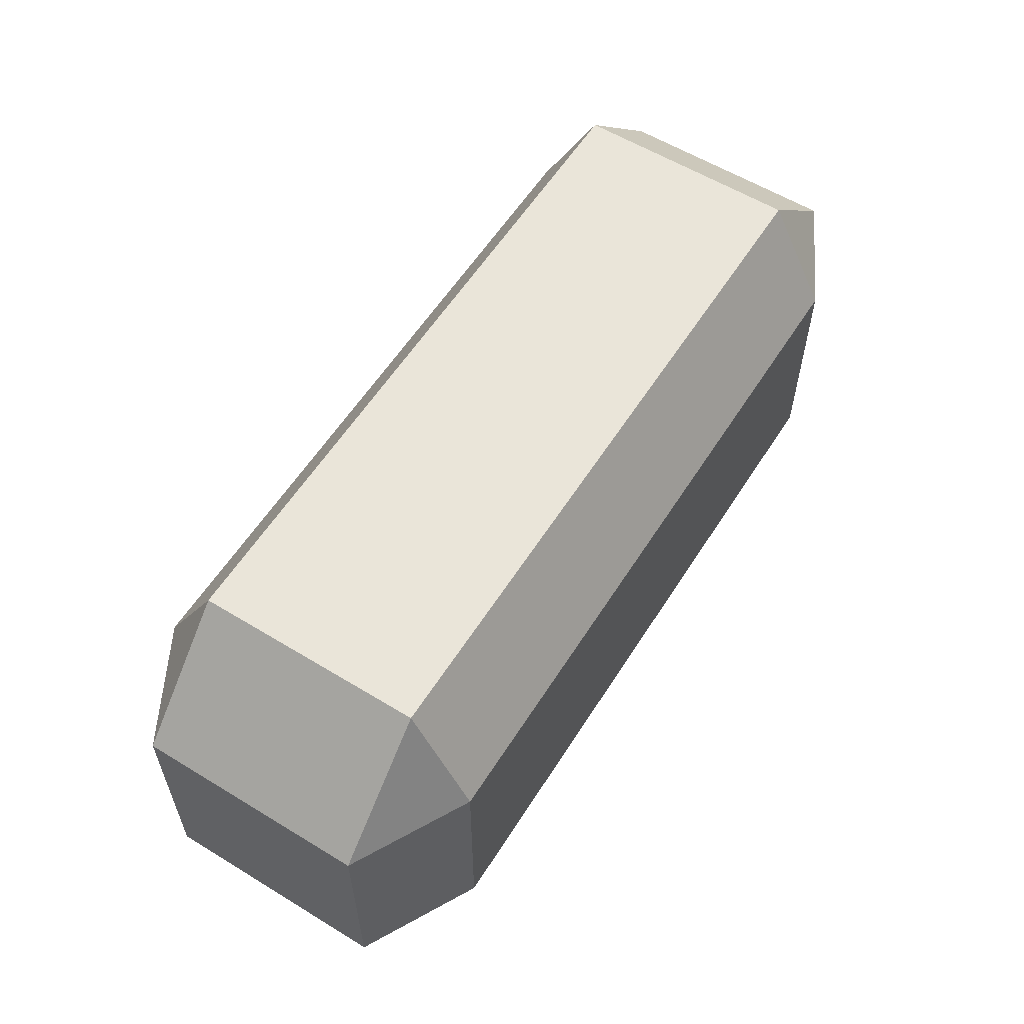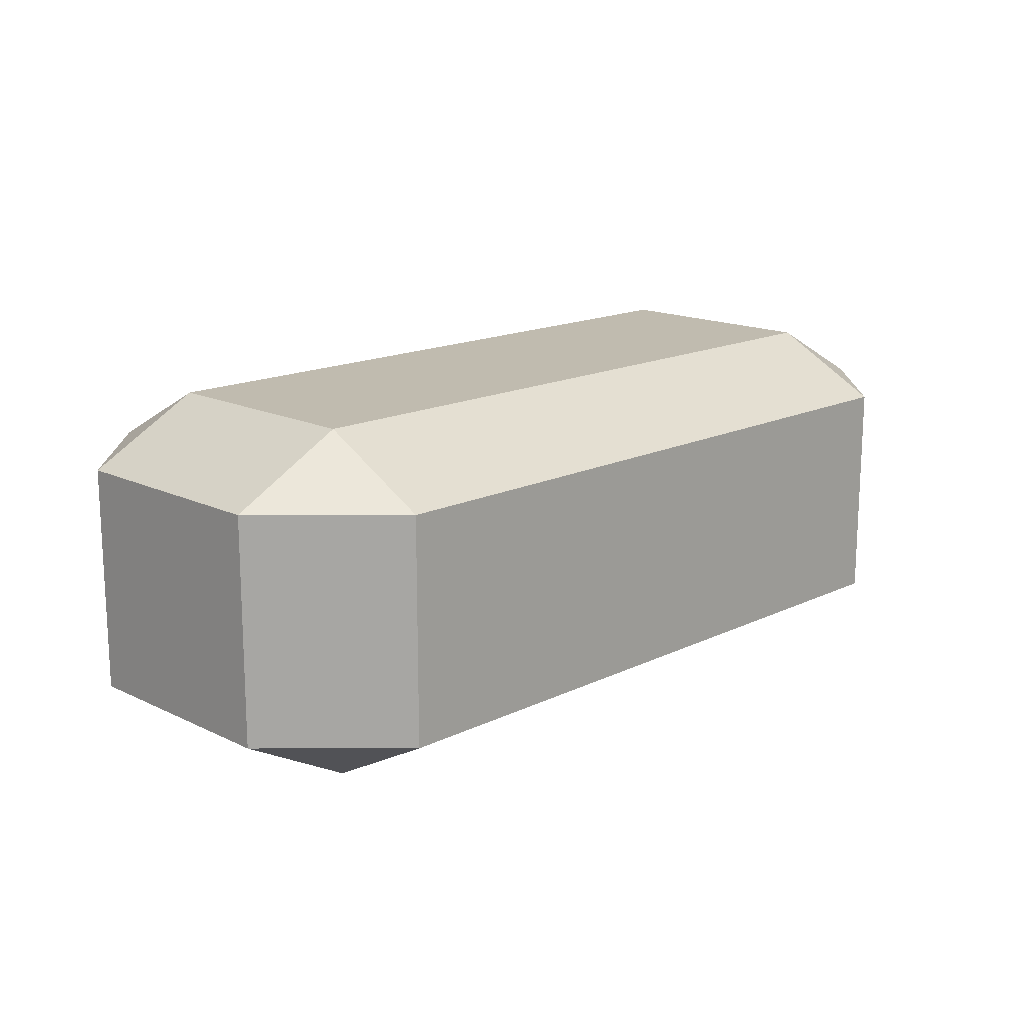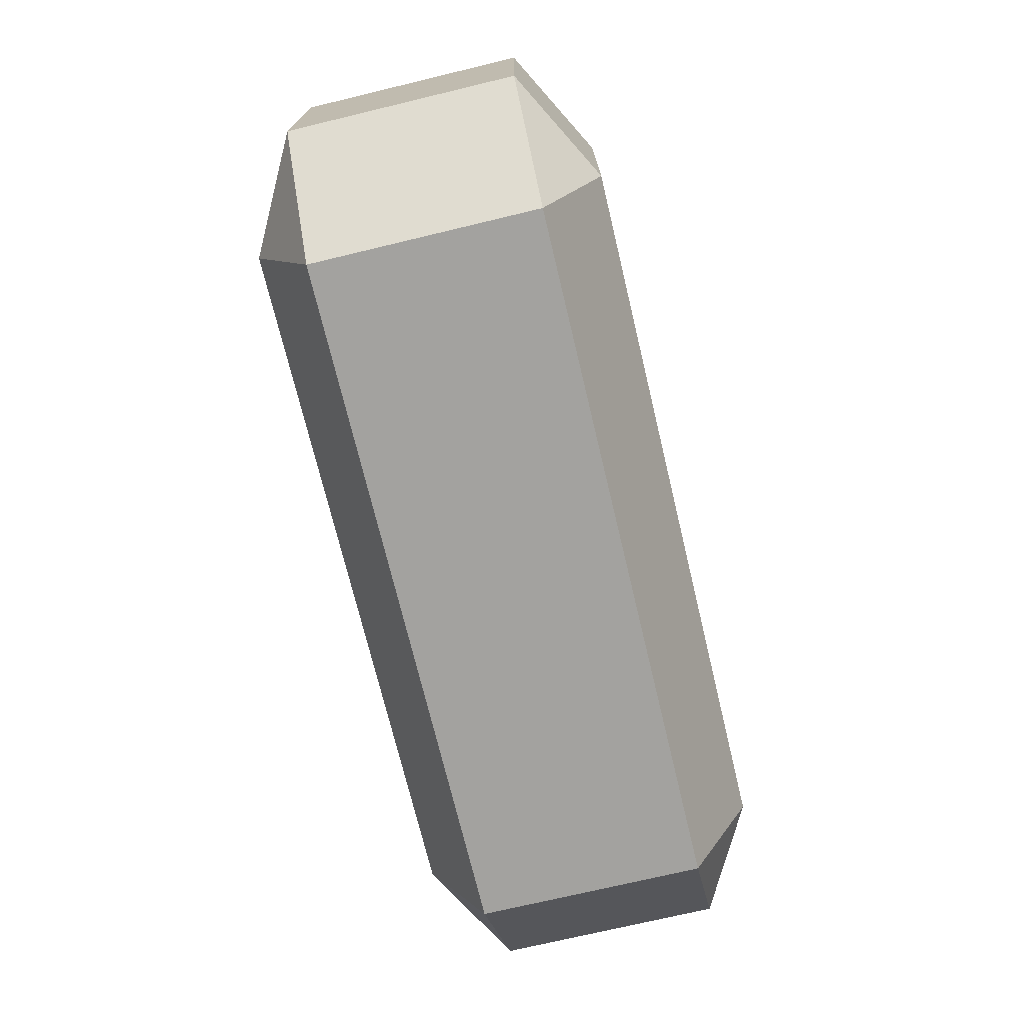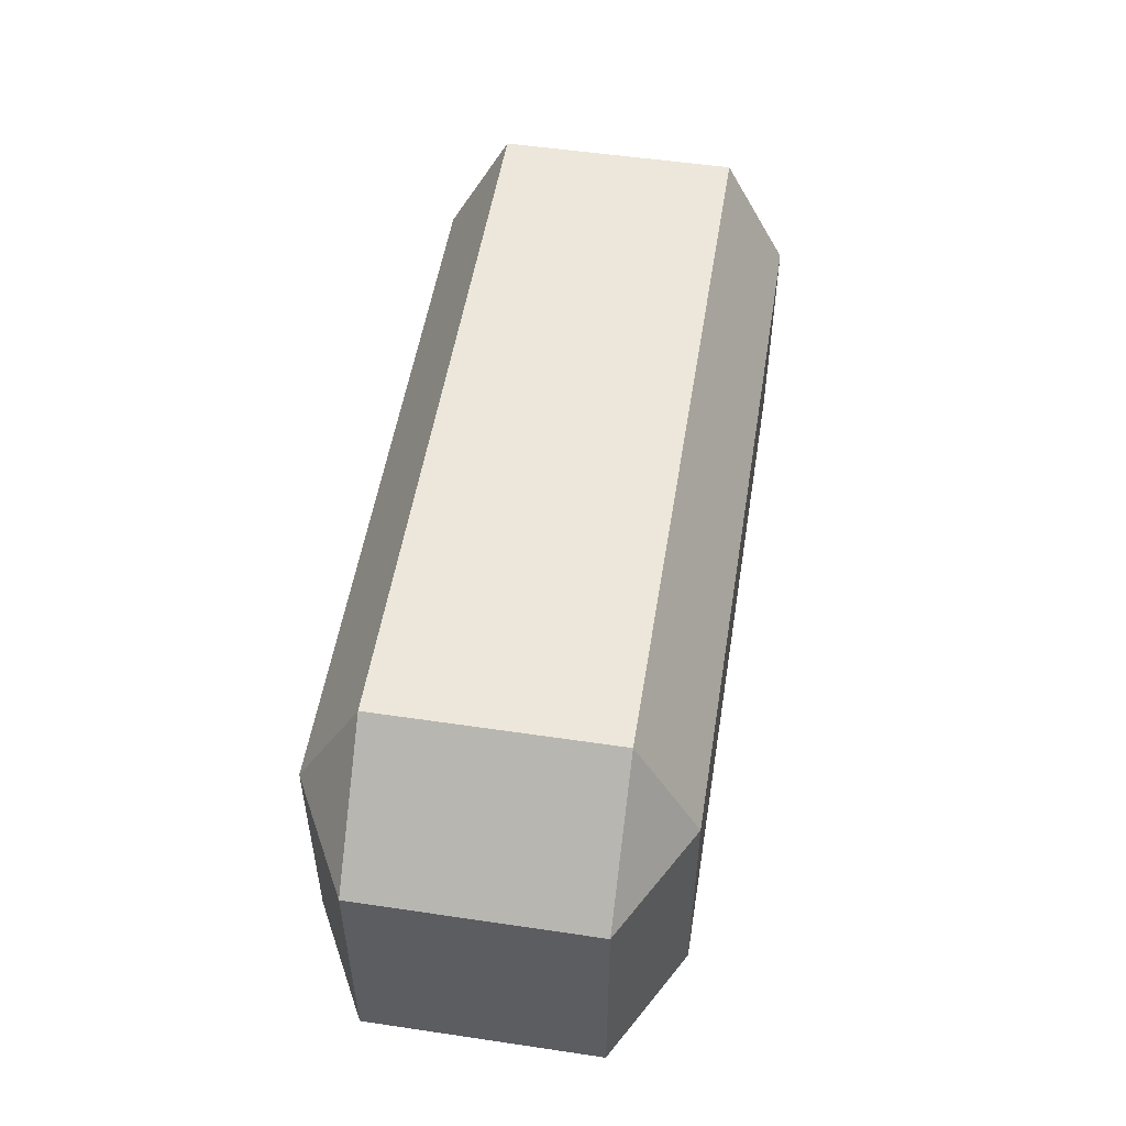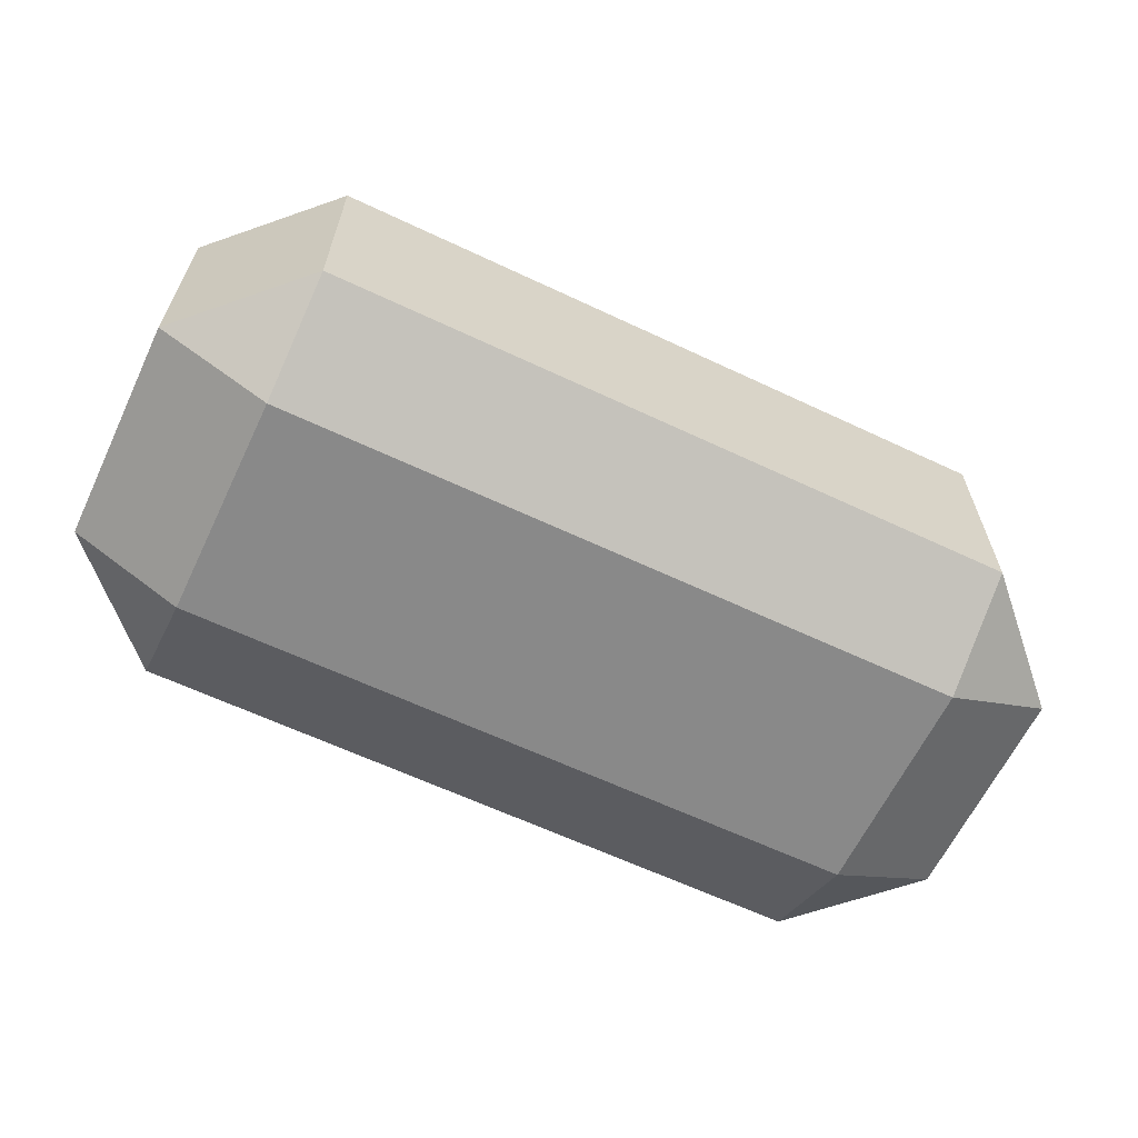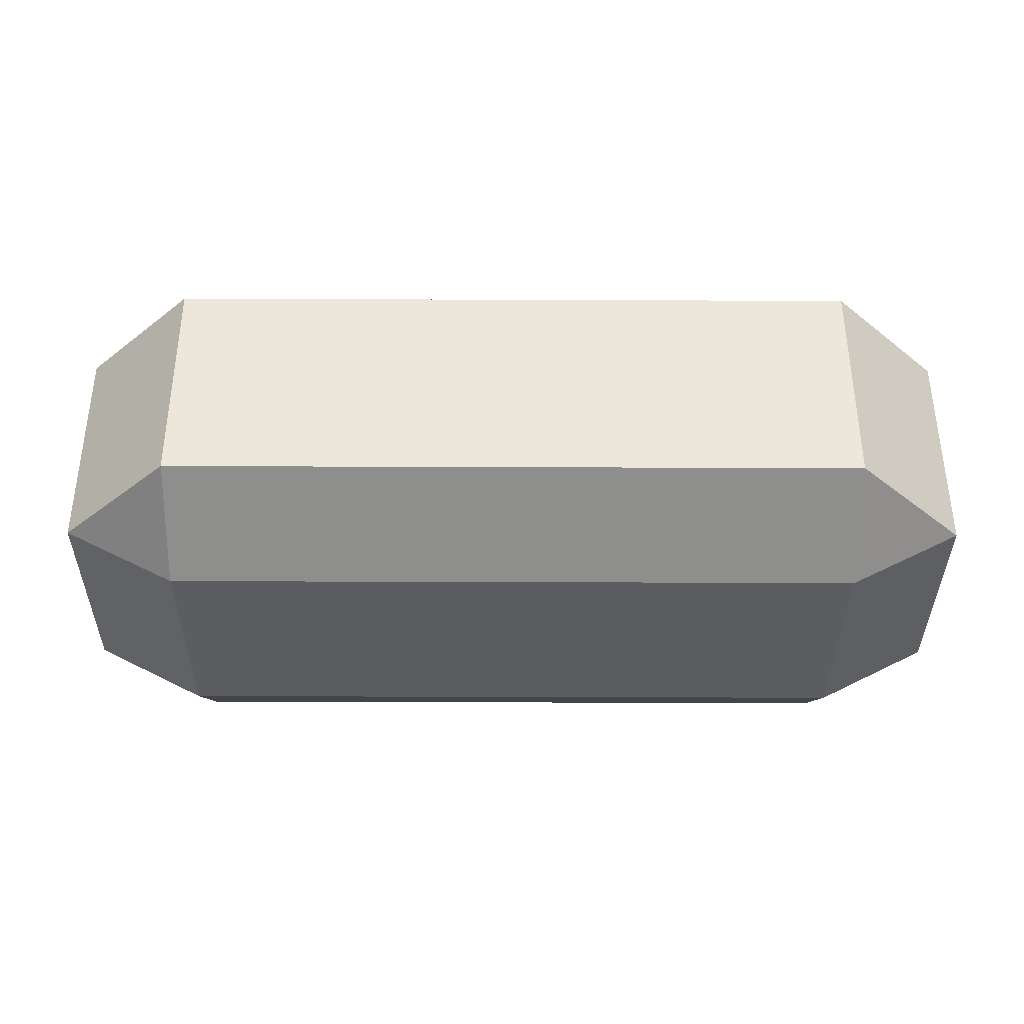
<metadata>
{"format":"obj","ext":"obj","renderer":"f3d","projection":"perspective","resolution":1024,"background":"white","views":[{"elev":58.4,"azim":122.2,"up":"+Y"},{"elev":15.9,"azim":134.9,"up":"+Z"},{"elev":-72.4,"azim":103.5,"up":"+Y"},{"elev":52.3,"azim":-80.9,"up":"+Y"},{"elev":-63.0,"azim":154.5,"up":"+Z"},{"elev":-36.7,"azim":-0.3,"up":"+Z"}]}
</metadata>
<code>
g default
v -0.7723 -0.5 0.25
v -0.7723 -0.25 0.3838
v -1.022 -0.25 0.25
v 1.022 -0.25 0.25
v 0.7723 -0.25 0.3838
v 0.7723 -0.5 0.25
v -1.022 0.25 0.25
v -0.7723 0.25 0.3838
v -0.7723 0.5 0.25
v 0.7723 0.5 0.25
v 0.7723 0.25 0.3838
v 1.022 0.25 0.25
v -1.022 0.25 -0.25
v -0.7723 0.5 -0.25
v -0.7723 0.25 -0.3838
v 0.7723 0.25 -0.3838
v 0.7723 0.5 -0.25
v 1.022 0.25 -0.25
v -1.022 -0.25 -0.25
v -0.7723 -0.25 -0.3838
v -0.7723 -0.5 -0.25
v 0.7723 -0.5 -0.25
v 0.7723 -0.25 -0.3838
v 1.022 -0.25 -0.25
g pCube1
f 1 3 19 21
f 2 1 6 5
f 3 2 8 7
f 4 6 22 24
f 5 4 12 11
f 7 9 14 13
f 9 8 11 10
f 10 12 18 17
f 13 15 20 19
f 15 14 17 16
f 16 18 24 23
f 21 20 23 22
f 2 5 11 8
f 9 10 17 14
f 15 16 23 20
f 21 22 6 1
f 4 24 18 12
f 19 3 7 13
f 1 2 3
f 4 5 6
f 7 8 9
f 10 11 12
f 13 14 15
f 16 17 18
f 19 20 21
f 22 23 24

</code>
